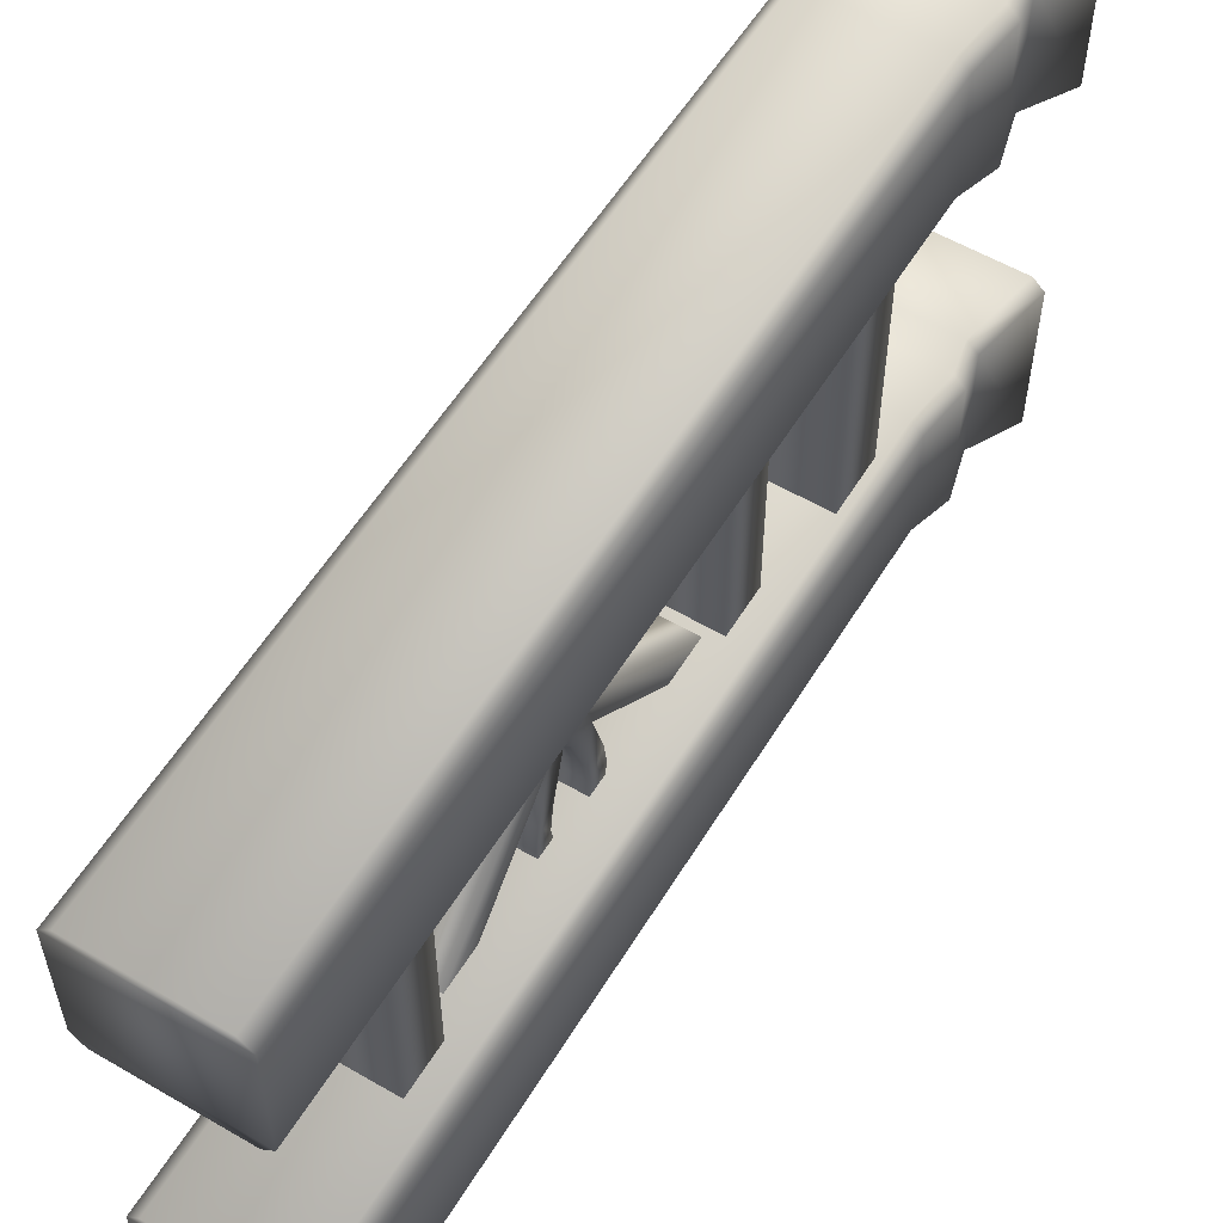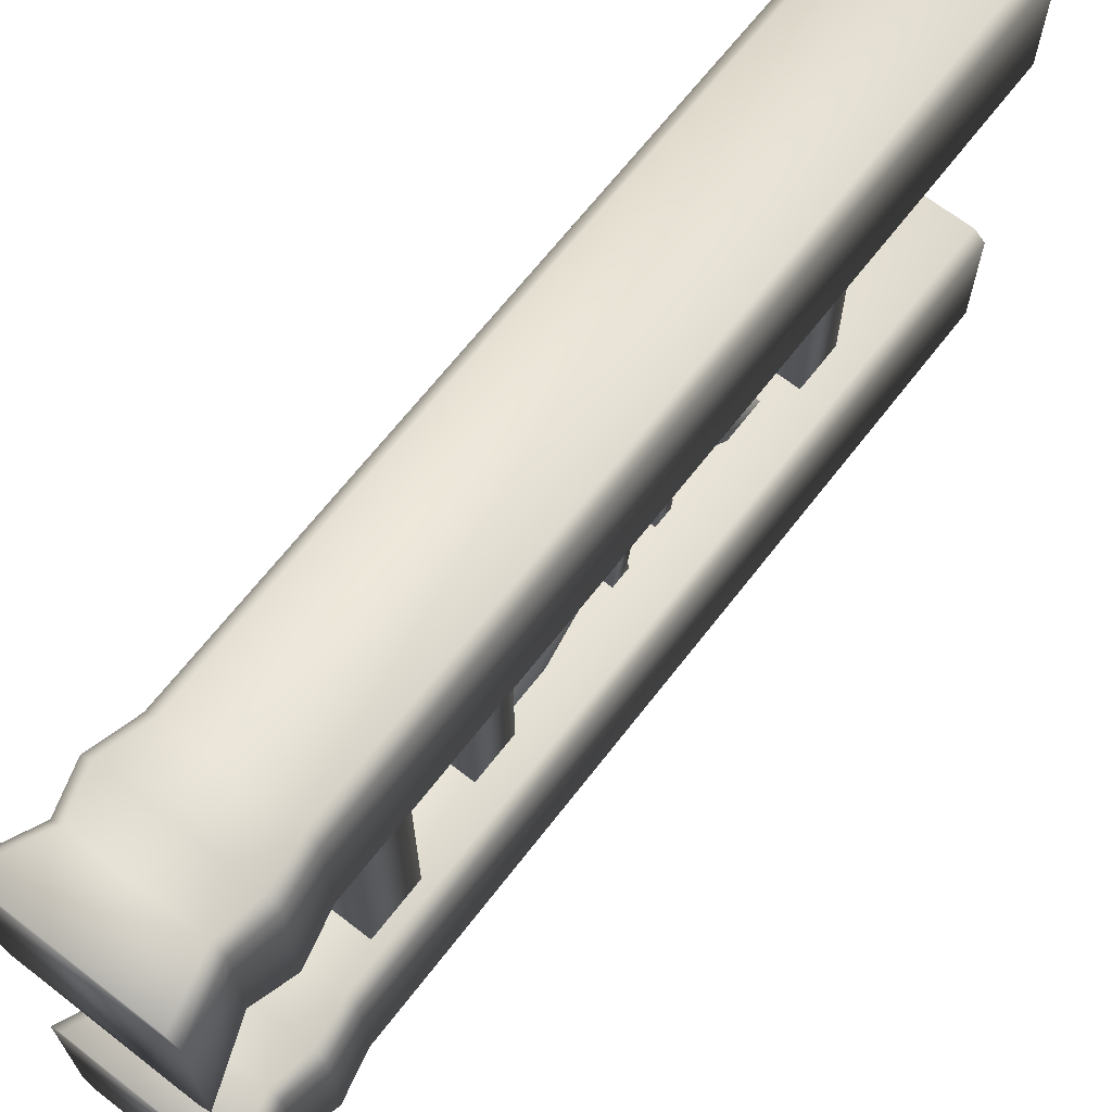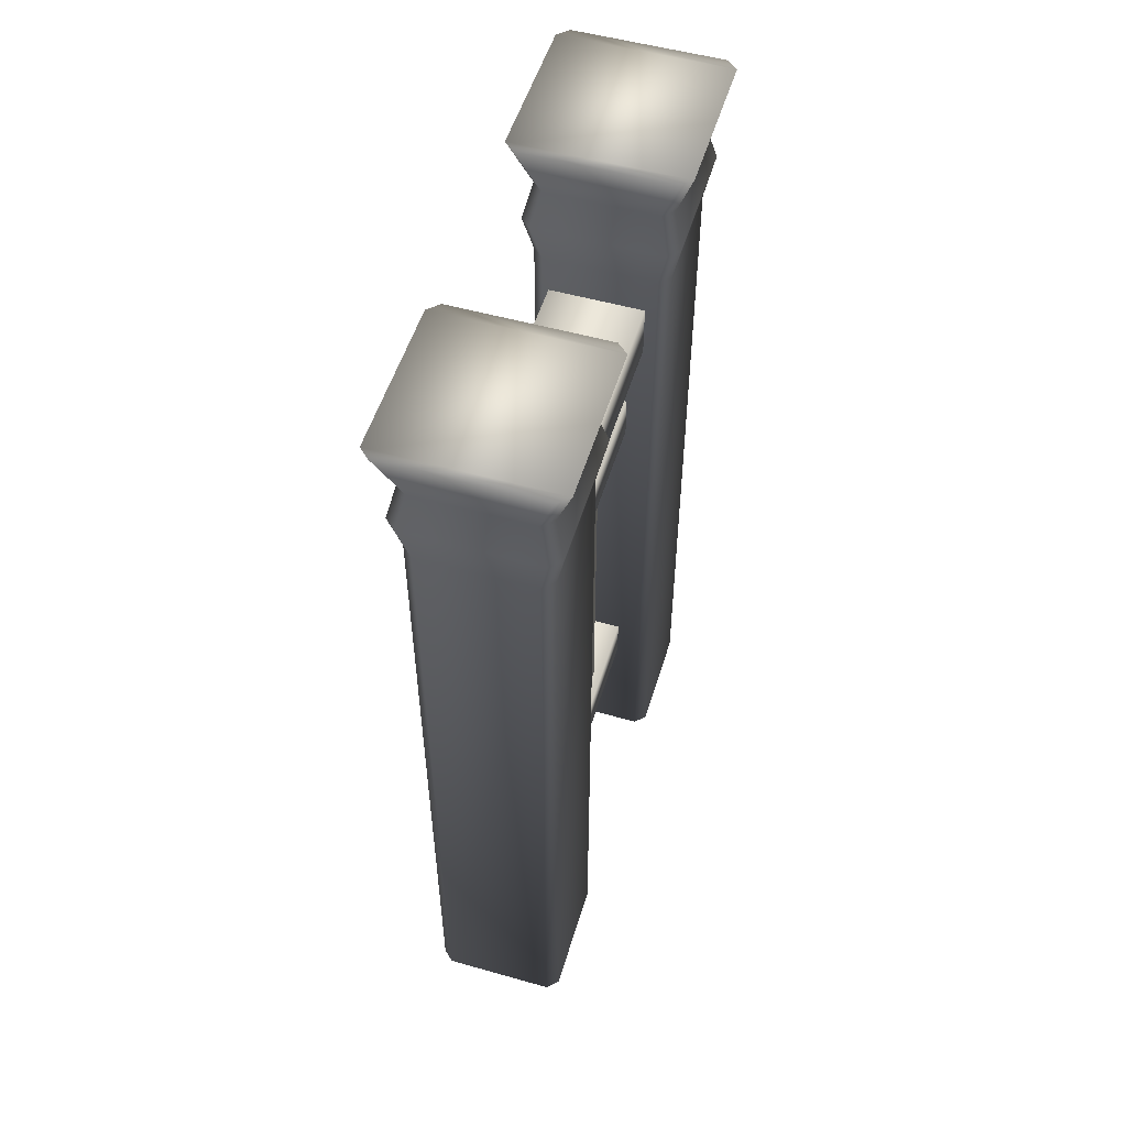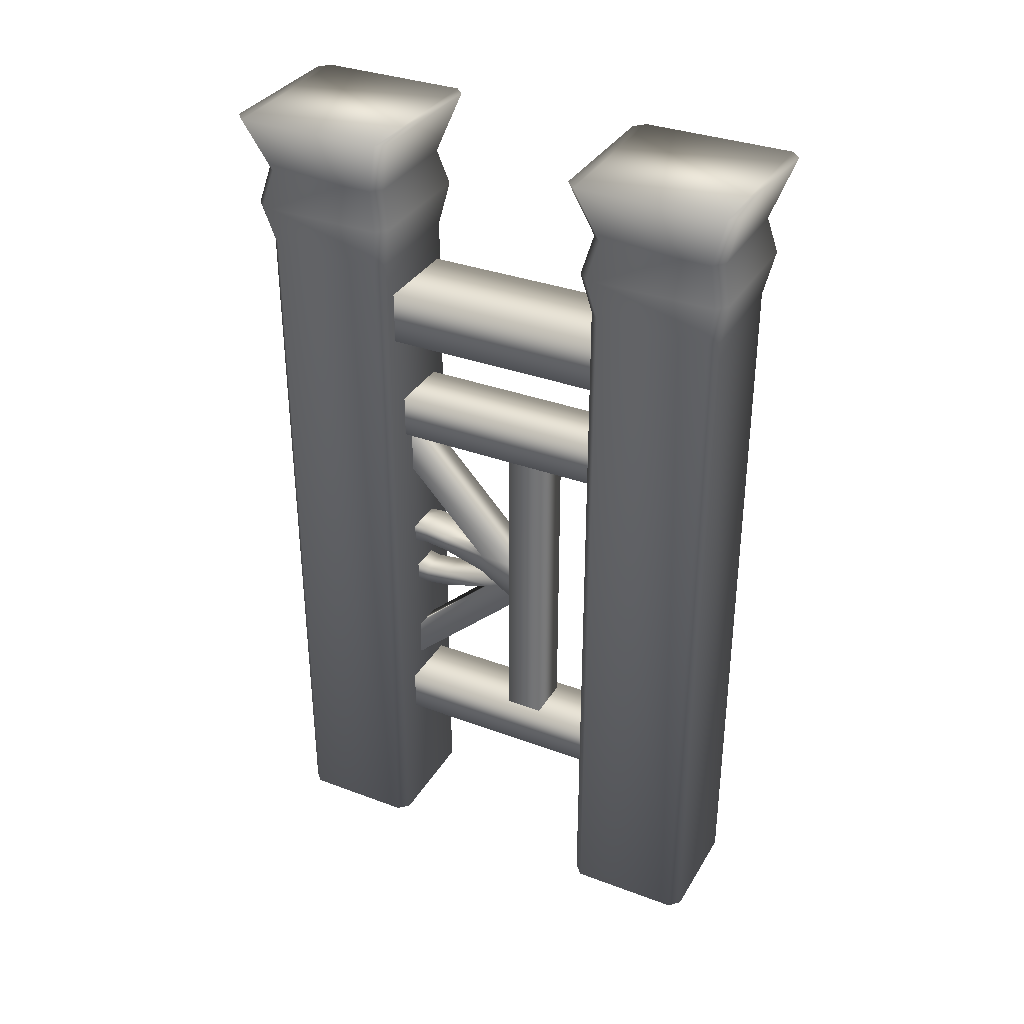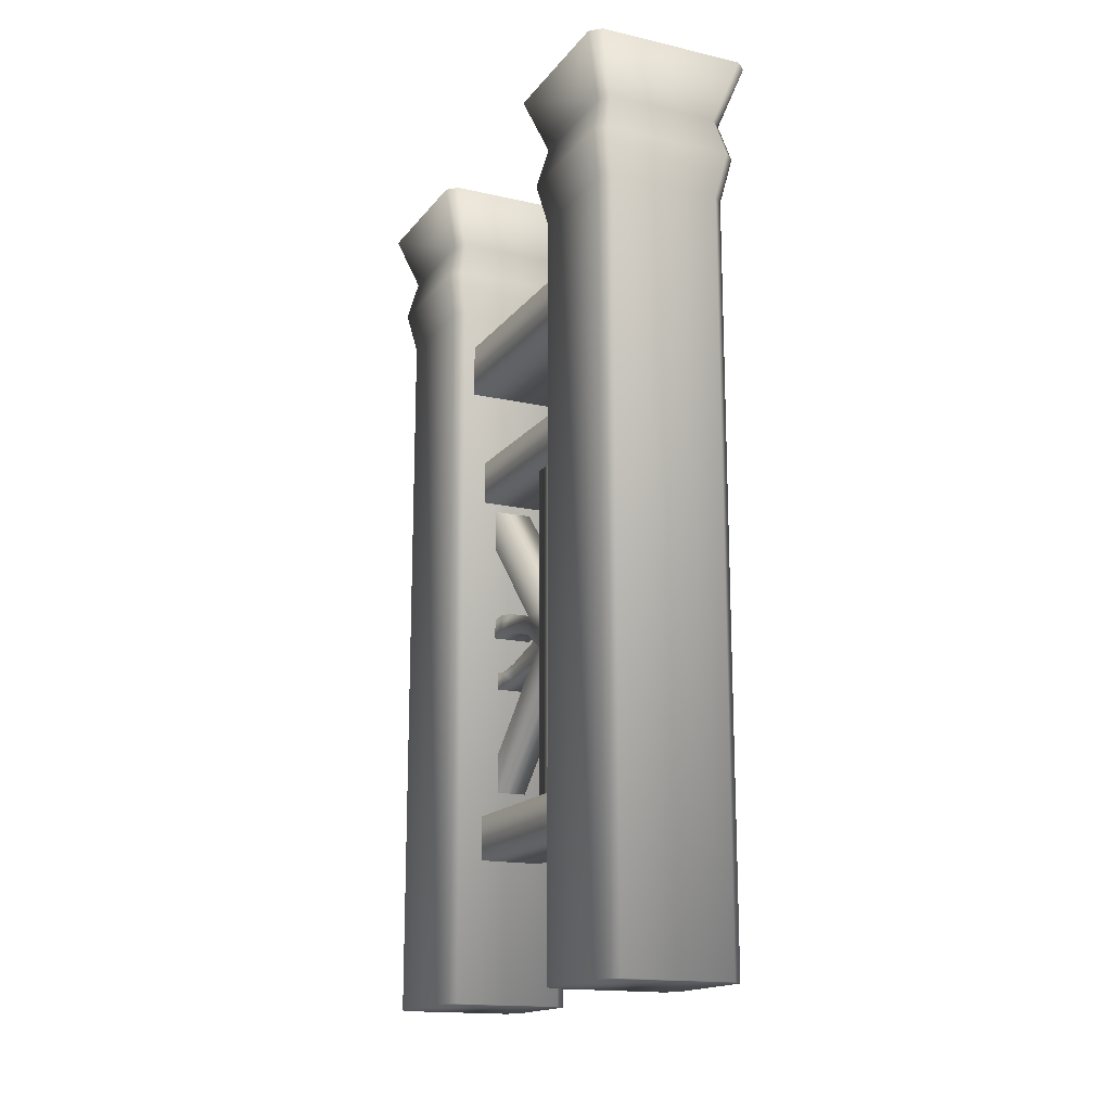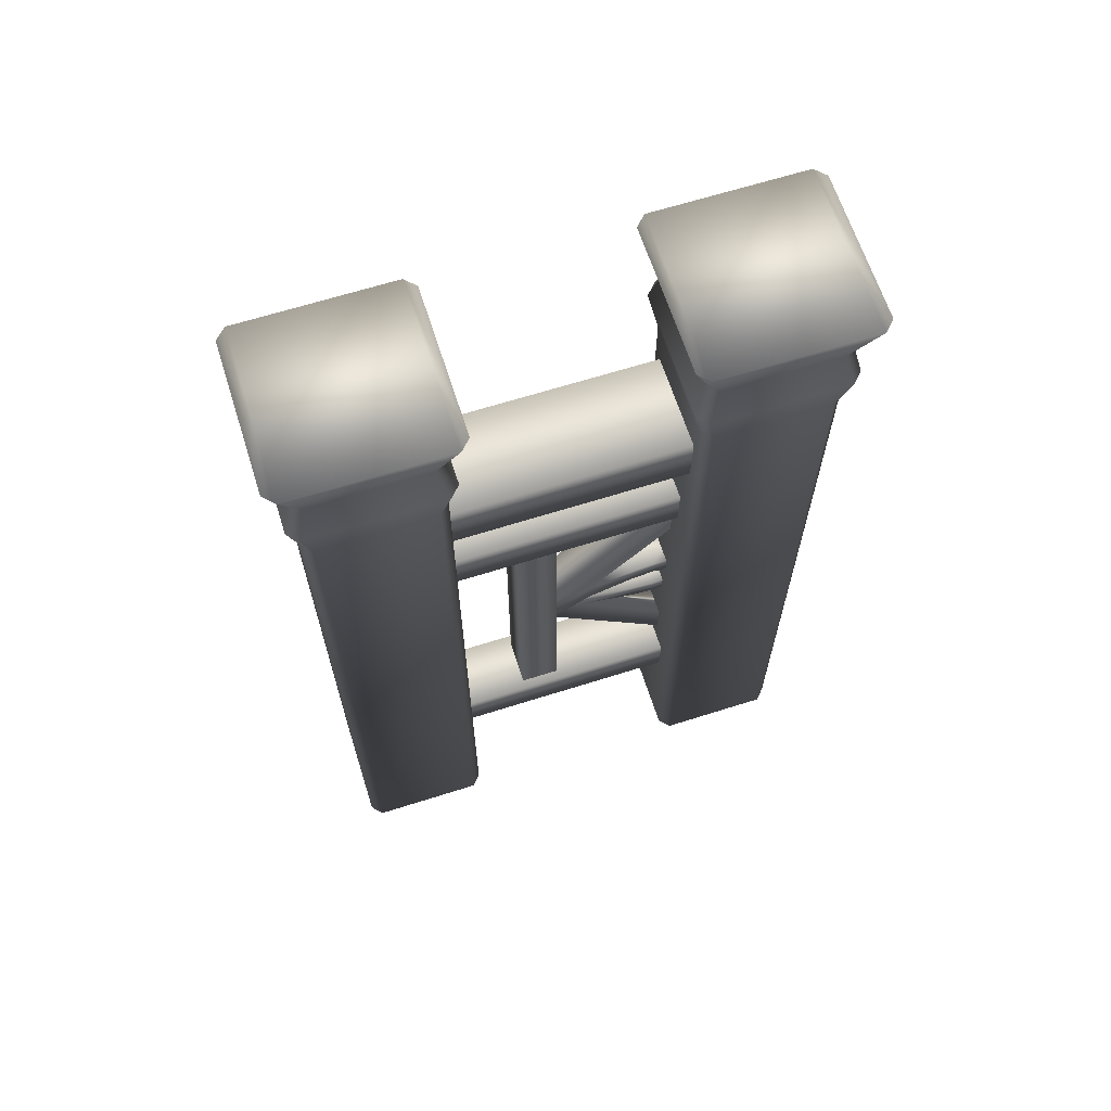
<metadata>
{"format":"obj","ext":"obj","renderer":"f3d","projection":"perspective","resolution":1024,"background":"white","views":[{"elev":56.9,"azim":31.2,"up":"+Z"},{"elev":67.1,"azim":-142.2,"up":"+Z"},{"elev":53.0,"azim":-163.2,"up":"+Y"},{"elev":34.1,"azim":-63.2,"up":"+Y"},{"elev":-16.4,"azim":-24.9,"up":"+Y"},{"elev":65.3,"azim":72.3,"up":"+Y"}]}
</metadata>
<code>
v  57.45 93.41 -3.41
v  57.45 93.41 -16.16
v  59.62 100 -18.36
v  59.62 100 -1.213
v  57.48 -0 -3.373
v  57.48 -0 -16.2
v  57.48 84.18 -16.2
v  57.48 84.18 -3.373
v  42.75 89.11 -1.221
v  43.74 84.18 -2.225
v  56.26 84.18 -2.225
v  57.25 89.11 -1.221
v  41.6 100 -0.0648
v  43.77 93.41 -2.262
v  56.23 93.41 -2.262
v  58.4 100 -0.0648
v  58.47 89.11 -17.2
v  58.47 89.11 -2.369
v  56.26 -0 -2.225
v  43.74 -0 -2.225
v  42.52 -0 -3.373
v  42.52 -0 -16.2
v  40.38 100 -1.213
v  40.38 100 -18.36
v  56.26 84.18 -17.35
v  43.74 84.18 -17.35
v  42.75 89.11 -18.35
v  57.25 89.11 -18.35
v  56.23 93.41 -17.31
v  43.77 93.41 -17.31
v  41.6 100 -19.51
v  58.4 100 -19.51
v  56.26 -0 -17.35
v  43.74 -0 -17.35
v  42.55 93.41 -16.16
v  42.55 93.41 -3.41
v  42.52 84.18 -3.373
v  42.52 84.18 -16.2
v  41.53 89.11 -17.2
v  41.53 89.11 -2.369
v  53.15 41.17 -45.84
v  53.15 39.3 -48.24
v  53.15 43.16 -48.25
v  50.27 41.17 -45.84
v  50.27 39.3 -48.24
v  53.15 36.72 -50
v  53.15 45.62 -50
v  50.27 45.62 -50
v  50.27 43.16 -48.25
v  47.38 41.17 -45.84
v  47.38 43.16 -48.25
v  47.38 39.3 -48.24
v  47.38 45.62 -50
v  47.38 36.72 -50
v  55.58 73.55 -50
v  55.58 79.7 -50
v  55.58 79.7 -5.667
v  55.58 73.55 -5.667
v  44.95 79.7 -50
v  44.95 79.7 -5.667
v  53.97 59.73 -50
v  53.97 64.83 -50
v  53.97 64.83 -5.667
v  53.97 59.73 -5.667
v  46.56 64.83 -50
v  46.56 64.83 -5.667
v  53.97 16.28 -50
v  53.97 21.38 -50
v  53.97 21.38 -5.667
v  53.97 16.28 -5.667
v  46.56 21.38 -50
v  46.56 21.38 -5.667
v  52.95 62.34 -25.06
v  47.58 62.34 -25.06
v  47.58 18.37 -25.06
v  52.95 18.37 -25.06
v  52.95 18.37 -29.51
v  52.95 62.34 -29.51
v  47.58 62.34 -29.51
v  47.58 18.37 -29.51
v  48.05 44.73 -46.08
v  52.48 44.73 -46.08
v  52.48 49.2 -45.32
v  48.06 49.2 -45.32
v  52.48 49.2 -47.33
v  52.47 52.2 -47.73
v  52.47 52.2 -45.72
v  48.06 49.2 -47.33
v  48.05 44.66 -48.24
v  52.48 44.66 -48.24
v  48.06 52.2 -45.72
v  52.47 58.45 -47.48
v  48.06 58.45 -47.48
v  52.24 58.55 -50
v  48.29 58.55 -50
v  48.06 52.2 -47.73
v  48.06 63.47 -47.59
v  48.29 63.55 -50
v  52.47 63.47 -47.59
v  52.48 43.19 -28.94
v  52.48 43.36 -33.6
v  48.05 43.19 -28.94
v  48.05 43.36 -33.6
v  52.48 43.18 -48.98
v  48.05 43.18 -48.98
v  52.48 45.27 -41.64
v  48.05 45.27 -41.64
v  52.48 43.11 -41.64
v  52.48 44.84 -38.84
v  52.48 42.69 -38.84
v  48.05 42.42 -46.15
v  48.05 43.11 -41.64
v  52.48 42.42 -46.15
v  48.05 44.84 -38.84
v  52.48 41.11 -33.71
v  48.05 42.69 -38.84
v  48.05 41.11 -33.71
v  48.05 37.99 -29.04
v  52.48 37.99 -29.04
v  52.48 41.6 -47.77
v  48.05 41.6 -47.77
v  48.52 37.18 -46.37
v  52.01 37.18 -46.37
v  52.01 36.42 -41.89
v  48.53 36.42 -41.89
v  52.01 38.43 -41.89
v  52.01 38.83 -38.9
v  52.01 36.81 -38.9
v  48.53 38.43 -41.89
v  48.52 39.34 -46.44
v  52.01 39.34 -46.44
v  48.53 36.81 -38.9
v  52.01 38.57 -32.65
v  48.53 38.57 -32.65
v  52.01 40.44 -32.54
v  48.53 40.44 -32.54
v  48.53 38.83 -38.9
v  48.53 41.19 -27.55
v  48.53 43.37 -27.55
v  52.01 43.37 -27.55
v  52.01 41.19 -27.55
v  52.01 38.69 -27.63
v  52.01 20.03 -47.91
v  52.01 24.69 -47.74
v  48.53 38.69 -27.63
v  48.52 20.03 -47.91
v  48.52 24.69 -47.74
v  52.01 40.07 -47.91
v  48.52 40.07 -47.91
v  52.01 32.73 -45.83
v  48.52 32.73 -45.83
v  52.01 32.73 -47.98
v  52.01 29.94 -46.25
v  52.01 29.94 -48.41
v  48.52 37.24 -48.68
v  48.52 32.73 -47.98
v  52.01 37.24 -48.68
v  48.52 29.94 -46.25
v  52.24 24.81 -50
v  48.52 29.94 -48.41
v  48.29 24.81 -50
v  48.29 20.13 -50
v  52.01 38.87 -49.5
v  48.52 38.87 -49.5
v  52.24 63.55 -50
v  52.24 20.13 -50
v  50.27 36.72 -50
v  44.95 73.55 -5.667
v  44.95 73.55 -50
v  46.56 59.73 -5.667
v  46.56 59.73 -50
v  46.56 16.28 -5.667
v  46.56 16.28 -50
g bar
f 1 2 3
f 3 4 1
f 5 6 7
f 7 8 5
f 9 10 11
f 11 12 9
f 13 14 15
f 15 16 13
f 17 2 1
f 1 18 17
f 15 14 9
f 9 12 15
f 8 7 17
f 17 18 8
f 15 1 4
f 4 16 15
f 19 5 8
f 8 11 19
f 12 18 1
f 1 15 12
f 11 8 18
f 18 12 11
f 19 20 21
f 21 5 19
f 5 21 22
f 22 6 5
f 19 11 10
f 10 20 19
f 23 13 16
f 16 4 23
f 4 3 24
f 24 23 4
f 25 26 27
f 27 28 25
f 29 30 31
f 31 32 29
f 27 30 29
f 29 28 27
f 29 32 3
f 3 2 29
f 33 25 7
f 7 6 33
f 28 29 2
f 2 17 28
f 25 28 17
f 17 7 25
f 22 34 33
f 33 6 22
f 33 34 26
f 26 25 33
f 32 31 24
f 24 3 32
f 24 35 36
f 36 23 24
f 21 37 38
f 38 22 21
f 36 35 39
f 39 40 36
f 39 38 37
f 37 40 39
f 14 13 23
f 23 36 14
f 20 10 37
f 37 21 20
f 9 14 36
f 36 40 9
f 10 9 40
f 40 37 10
f 30 35 24
f 24 31 30
f 34 22 38
f 38 26 34
f 27 39 35
f 35 30 27
f 26 38 39
f 39 27 26
f 41 42 43
f 41 44 45
f 45 42 41
f 46 47 43
f 43 42 46
f 47 48 49
f 49 43 47
f 43 49 44
f 44 41 43
f 50 51 52
f 50 52 45
f 45 44 50
f 51 53 54
f 54 52 51
f 51 49 48
f 48 53 51
f 44 49 51
f 51 50 44
f 55 56 57
f 57 58 55
f 57 56 59
f 59 60 57
f 61 62 63
f 63 64 61
f 63 62 65
f 65 66 63
f 67 68 69
f 69 70 67
f 69 68 71
f 71 72 69
f 73 74 75
f 75 76 73
f 77 78 73
f 73 76 77
f 79 80 75
f 75 74 79
f 77 80 79
f 79 78 77
f 81 82 83
f 83 84 81
f 85 86 87
f 87 83 85
f 88 89 81
f 81 84 88
f 90 89 88
f 88 85 90
f 91 87 92
f 92 93 91
f 86 94 92
f 92 87 86
f 93 95 96
f 96 91 93
f 86 96 95
f 95 94 86
f 87 91 84
f 84 83 87
f 82 90 85
f 85 83 82
f 88 84 91
f 91 96 88
f 96 86 85
f 85 88 96
f 93 97 98
f 98 95 93
f 92 99 100
f 100 101 92
f 99 97 102
f 102 100 99
f 93 92 101
f 101 103 93
f 104 105 89
f 89 90 104
f 106 82 81
f 81 107 106
f 108 106 109
f 109 110 108
f 81 111 112
f 112 107 81
f 112 111 113
f 113 108 112
f 114 103 101
f 101 109 114
f 110 109 101
f 101 115 110
f 116 117 103
f 103 114 116
f 110 115 117
f 117 116 110
f 109 106 107
f 107 114 109
f 108 113 82
f 82 106 108
f 112 116 114
f 114 107 112
f 116 112 108
f 108 110 116
f 118 102 103
f 103 117 118
f 117 115 119
f 119 118 117
f 119 115 101
f 101 100 119
f 120 113 111
f 111 121 120
f 89 111 81
f 104 90 113
f 113 120 104
f 122 123 124
f 124 125 122
f 126 127 128
f 128 124 126
f 129 130 122
f 122 125 129
f 131 130 129
f 129 126 131
f 132 128 133
f 133 134 132
f 127 135 133
f 133 128 127
f 134 136 137
f 137 132 134
f 127 137 136
f 136 135 127
f 128 132 125
f 125 124 128
f 123 131 126
f 126 124 123
f 129 125 132
f 132 137 129
f 137 127 126
f 126 129 137
f 138 139 136
f 136 134 138
f 136 139 140
f 140 135 136
f 133 141 142
f 133 142 143
f 133 143 144
f 142 145 146
f 146 143 142
f 135 140 141
f 141 133 135
f 134 133 144
f 144 147 134
f 148 149 130
f 130 131 148
f 150 123 122
f 122 151 150
f 152 150 153
f 153 154 152
f 122 155 156
f 156 151 122
f 156 155 157
f 157 152 156
f 158 147 144
f 144 153 158
f 154 153 144
f 144 159 154
f 160 161 147
f 147 158 160
f 154 159 161
f 161 160 154
f 153 150 151
f 151 158 153
f 152 157 123
f 123 150 152
f 156 160 158
f 158 151 156
f 160 156 152
f 152 154 160
f 161 162 146
f 146 147 161
f 163 157 155
f 155 164 163
f 130 155 122
f 148 131 157
f 157 163 148
f 93 103 102
f 102 97 93
f 94 165 99
f 99 92 94
f 149 164 155
f 155 130 149
f 131 123 157
f 105 121 111
f 111 89 105
f 90 82 113
f 166 159 144
f 144 143 166
f 145 138 134
f 146 145 134
f 146 134 147
f 167 46 42
f 42 45 167
f 54 167 45
f 45 52 54
f 58 168 169
f 169 55 58
f 168 60 59
f 59 169 168
f 64 170 171
f 171 61 64
f 170 66 65
f 65 171 170
f 70 172 173
f 173 67 70
f 172 72 71
f 71 173 172
v  57.45 93.41 -44.45
v  57.45 93.41 -57.2
v  59.62 100 -59.4
v  59.62 100 -42.25
v  57.48 -0 -44.41
v  57.48 -0 -57.24
v  57.48 84.18 -57.24
v  57.48 84.18 -44.41
v  42.75 89.11 -42.26
v  43.74 84.18 -43.26
v  56.26 84.18 -43.26
v  57.25 89.11 -42.26
v  41.6 100 -41.1
v  43.77 93.41 -43.3
v  56.23 93.41 -43.3
v  58.4 100 -41.1
v  58.47 89.11 -58.24
v  58.47 89.11 -43.41
v  56.26 -0 -43.26
v  43.74 -0 -43.26
v  42.52 -0 -44.41
v  42.52 -0 -57.24
v  40.38 100 -42.25
v  40.38 100 -59.4
v  56.26 84.18 -58.38
v  43.74 84.18 -58.38
v  42.75 89.11 -59.39
v  57.25 89.11 -59.39
v  56.23 93.41 -58.35
v  43.77 93.41 -58.35
v  41.6 100 -60.54
v  58.4 100 -60.54
v  56.26 -0 -58.38
v  43.74 -0 -58.38
v  42.55 93.41 -57.2
v  42.55 93.41 -44.45
v  42.52 84.18 -44.41
v  42.52 84.18 -57.24
v  41.53 89.11 -58.24
v  41.53 89.11 -43.41
g pillow
f 174 175 176
f 176 177 174
f 178 179 180
f 180 181 178
f 182 183 184
f 184 185 182
f 186 187 188
f 188 189 186
f 190 175 174
f 174 191 190
f 188 187 182
f 182 185 188
f 181 180 190
f 190 191 181
f 188 174 177
f 177 189 188
f 192 178 181
f 181 184 192
f 185 191 174
f 174 188 185
f 184 181 191
f 191 185 184
f 192 193 194
f 194 178 192
f 178 194 195
f 195 179 178
f 192 184 183
f 183 193 192
f 196 186 189
f 189 177 196
f 177 176 197
f 197 196 177
f 198 199 200
f 200 201 198
f 202 203 204
f 204 205 202
f 200 203 202
f 202 201 200
f 202 205 176
f 176 175 202
f 206 198 180
f 180 179 206
f 201 202 175
f 175 190 201
f 198 201 190
f 190 180 198
f 195 207 206
f 206 179 195
f 206 207 199
f 199 198 206
f 205 204 197
f 197 176 205
f 197 208 209
f 209 196 197
f 194 210 211
f 211 195 194
f 209 208 212
f 212 213 209
f 212 211 210
f 210 213 212
f 187 186 196
f 196 209 187
f 193 183 210
f 210 194 193
f 182 187 209
f 209 213 182
f 183 182 213
f 213 210 183
f 203 208 197
f 197 204 203
f 207 195 211
f 211 199 207
f 200 212 208
f 208 203 200
f 199 211 212
f 212 200 199

</code>
